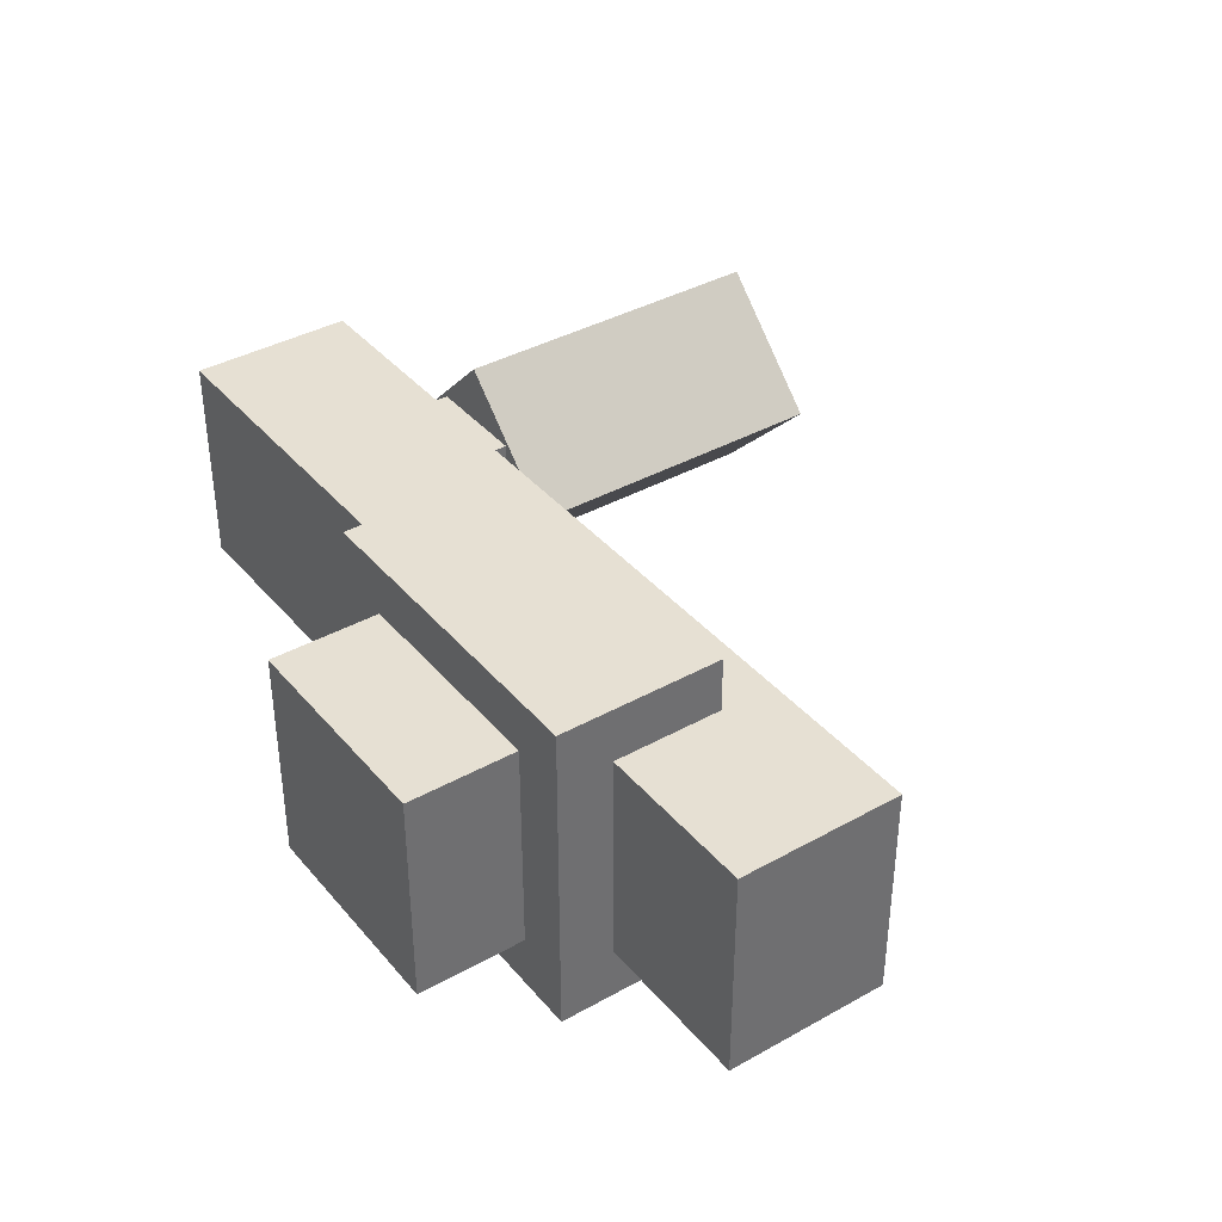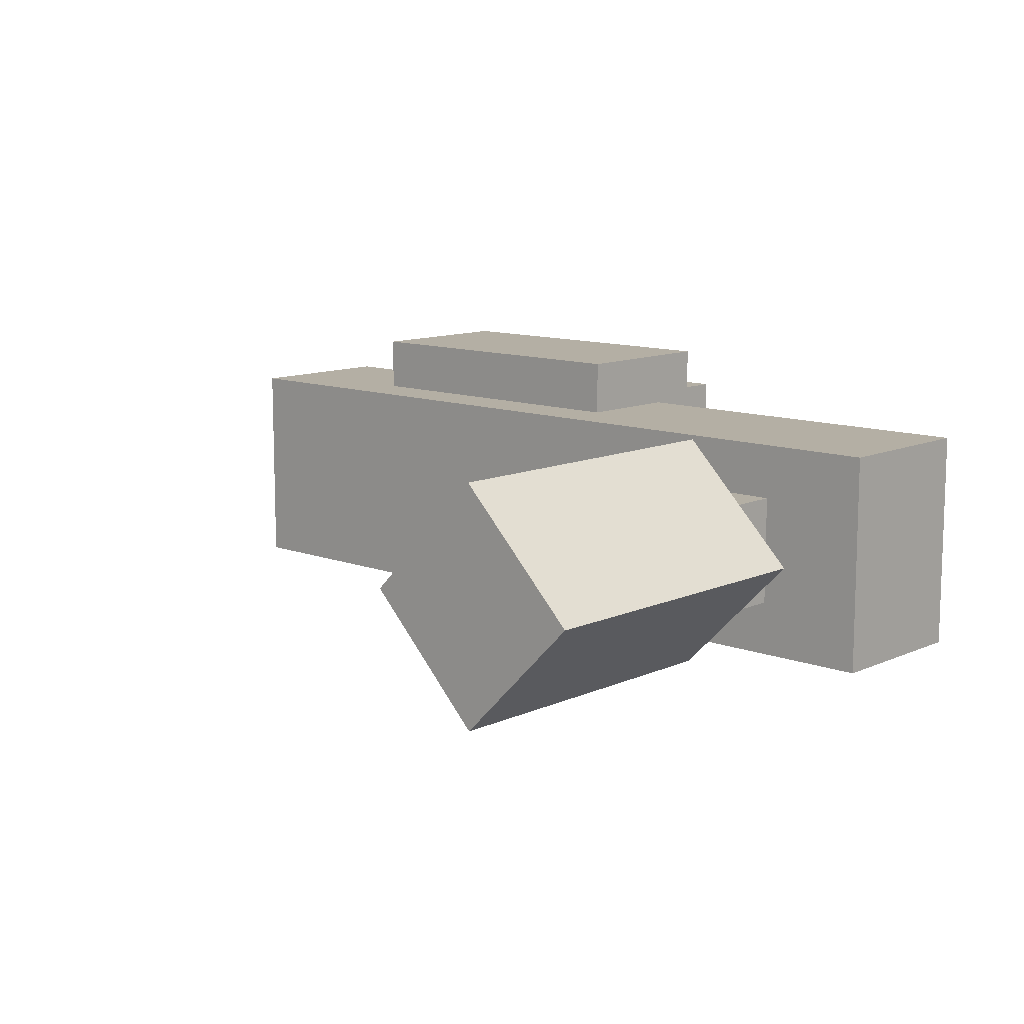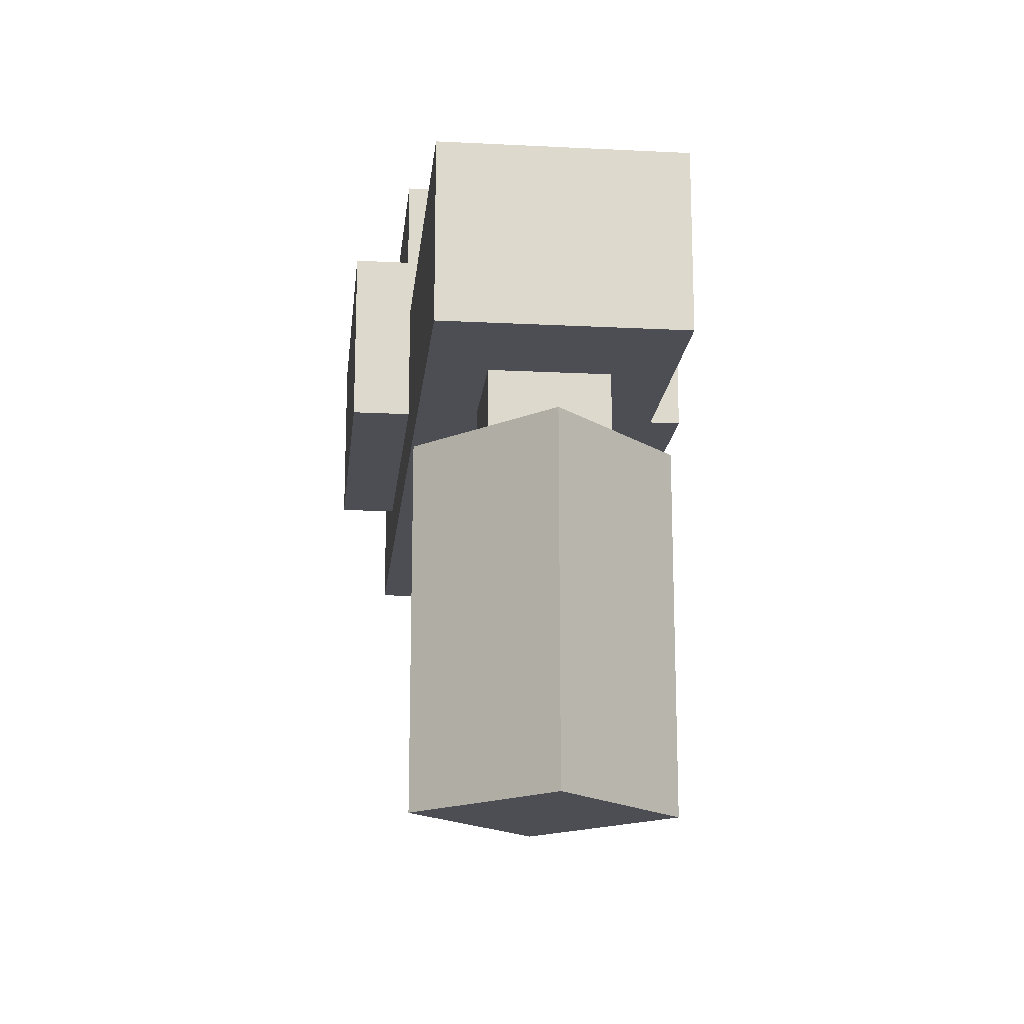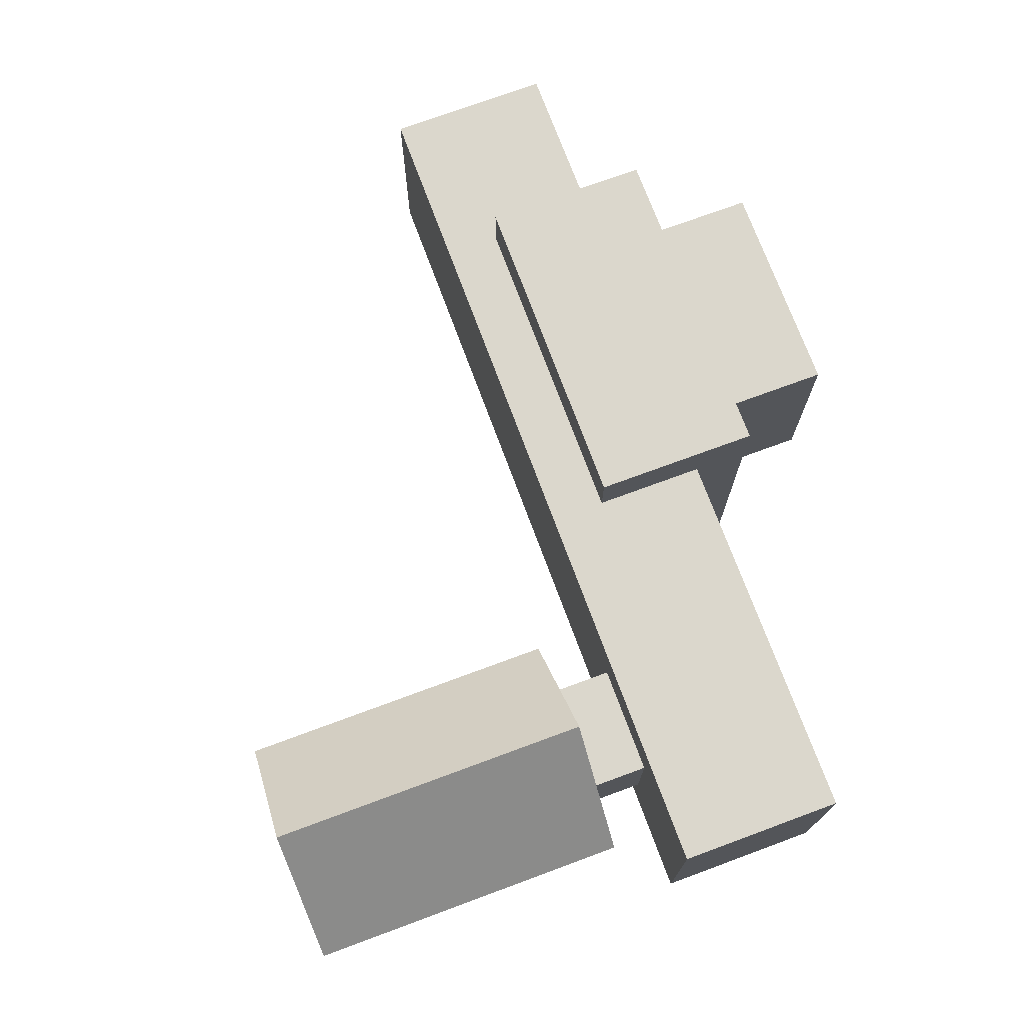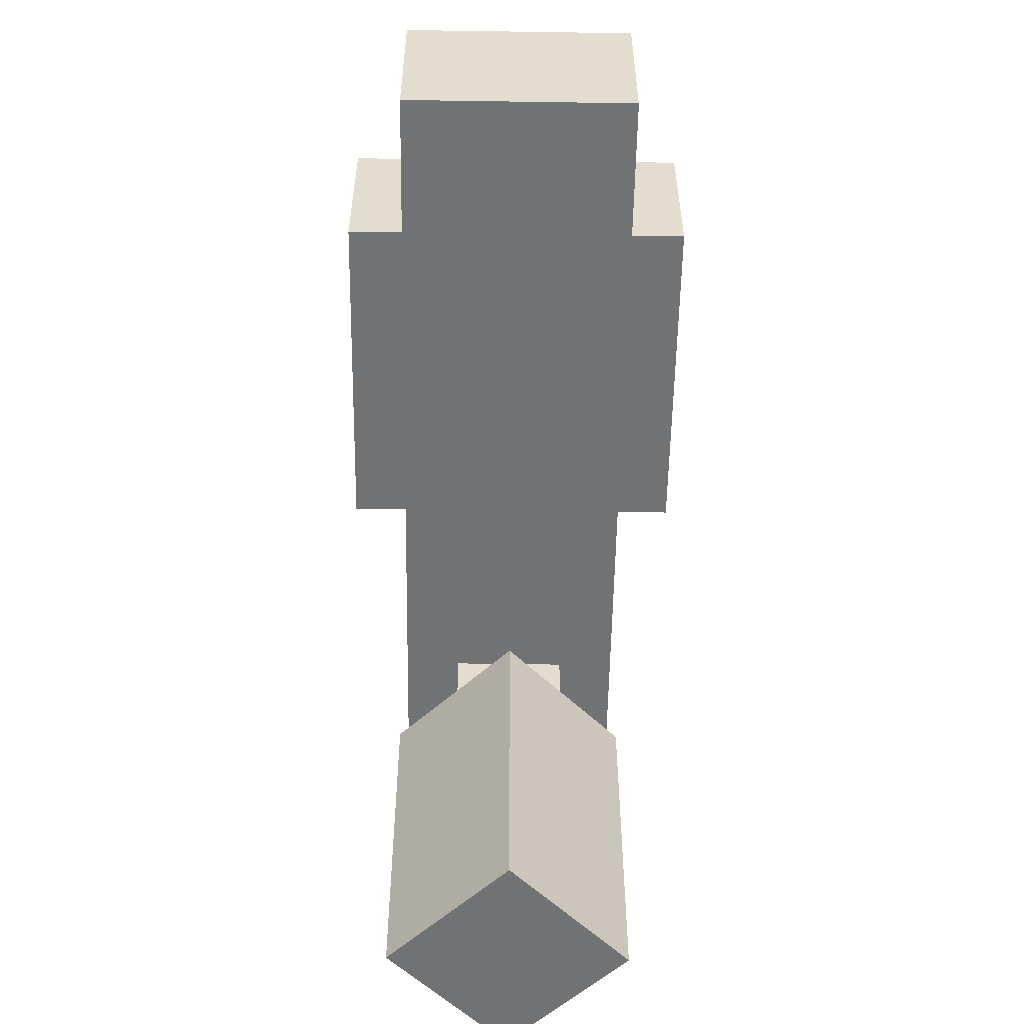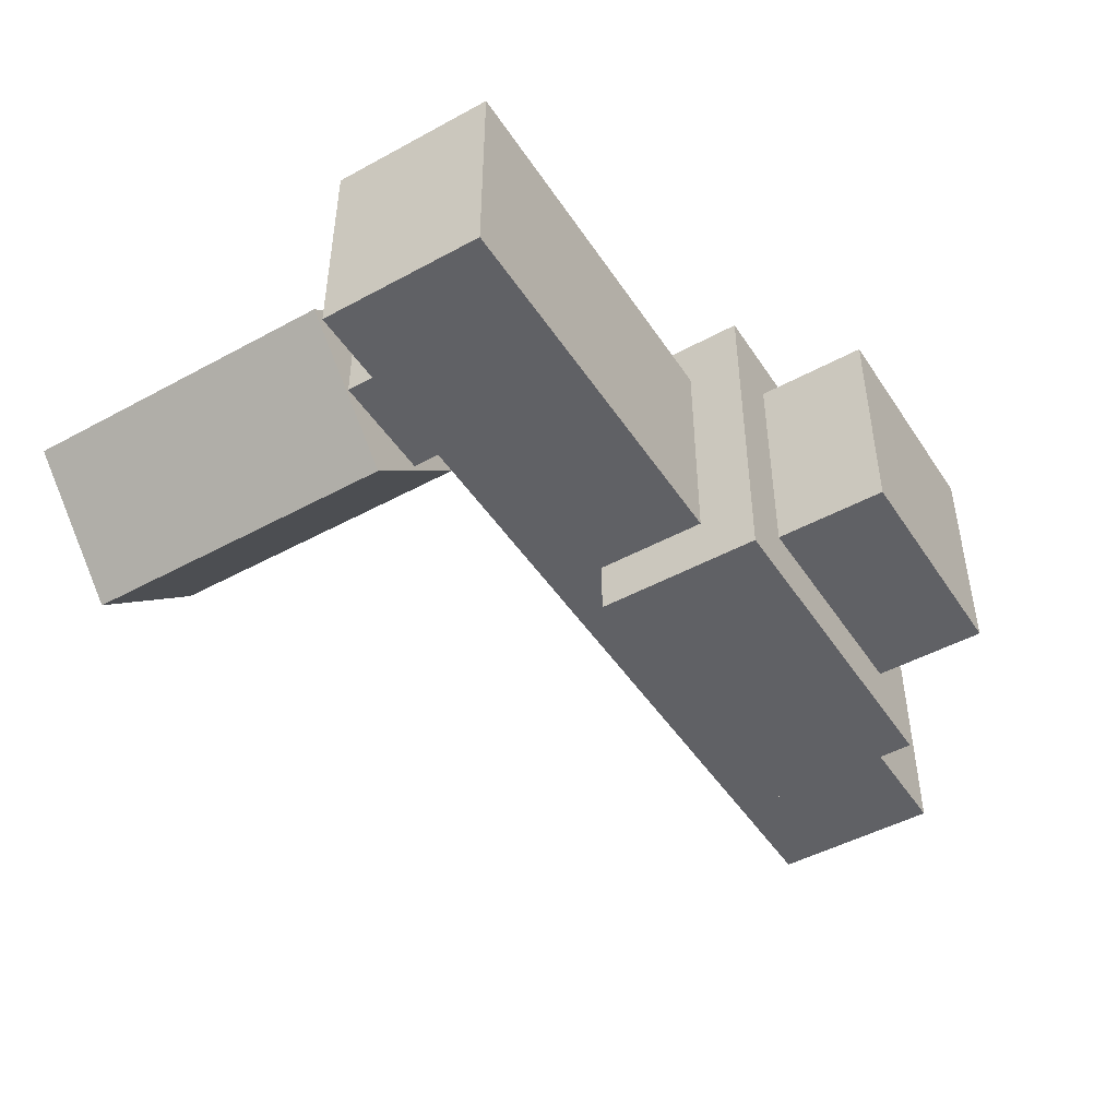
<metadata>
{"format":"obj","ext":"obj","renderer":"f3d","projection":"perspective","resolution":1024,"background":"white","views":[{"elev":38.3,"azim":54.7,"up":"+Y"},{"elev":11.3,"azim":-137.4,"up":"+Y"},{"elev":-17.3,"azim":-95.8,"up":"+Z"},{"elev":73.2,"azim":-110.3,"up":"+Y"},{"elev":-55.4,"azim":89.1,"up":"+Z"},{"elev":-47.2,"azim":-58.3,"up":"+Y"}]}
</metadata>
<code>
o Axis
v 0.125 0.625 0.5
v 0.125 0.625 0.1875
v 0.125 0.375 0.5
v 0.125 0.375 0.1875
v -0.125 0.625 0.1875
v -0.125 0.625 0.5
v -0.125 0.375 0.1875
v -0.125 0.375 0.5
f 4 2 1
f 3 4 1
f 3 1 6
f 8 3 6
f 8 6 5
f 7 8 5
f 1 2 5
f 6 1 5
f 4 3 8
f 7 4 8
o Connector
v 0.1875 0.6875 0.375
v 0.1875 0.6875 0.1875
v 0.1875 0.3125 0.375
v 0.1875 0.3125 0.1875
v -0.1875 0.6875 0.1875
v -0.1875 0.6875 0.375
v -0.1875 0.3125 0.1875
v -0.1875 0.3125 0.375
f 15 13 10
f 12 15 10
f 12 10 9
f 11 12 9
f 11 9 14
f 16 11 14
f 16 14 13
f 15 16 13
f 9 10 13
f 14 9 13
f 12 11 16
f 15 12 16
o Arm
v 0.375 0.625 0.3125
v 0.375 0.625 0.125
v 0.375 0.375 0.3125
v 0.375 0.375 0.125
v -0.625 0.625 0.125
v -0.625 0.625 0.3125
v -0.625 0.375 0.125
v -0.625 0.375 0.3125
f 23 21 18
f 20 23 18
f 20 18 17
f 19 20 17
f 19 17 22
f 24 19 22
f 24 22 21
f 23 24 21
f 17 18 21
f 22 17 21
f 20 19 24
f 23 20 24
o Connector
v -0.375 0.5625 0.125
v -0.375 0.5625 0.0625
v -0.375 0.4375 0.125
v -0.375 0.4375 0.0625
v -0.5 0.5625 0.0625
v -0.5 0.5625 0.125
v -0.5 0.4375 0.0625
v -0.5 0.4375 0.125
f 31 29 26
f 28 31 26
f 28 26 25
f 27 28 25
f 27 25 30
f 32 27 30
f 32 30 29
f 31 32 29
f 25 26 29
f 30 25 29
f 28 27 32
f 31 28 32
o Grip
v -0.4375 0.6326 0.0625
v -0.4375 0.6326 -0.3125
v -0.3049 0.5 0.0625
v -0.3049 0.5 -0.3125
v -0.5701 0.5 -0.3125
v -0.5701 0.5 0.0625
v -0.4375 0.3674 -0.3125
v -0.4375 0.3674 0.0625
f 39 37 34
f 36 39 34
f 36 34 33
f 35 36 33
f 35 33 38
f 40 35 38
f 40 38 37
f 39 40 37
f 33 34 37
f 38 33 37
f 36 35 40
f 39 36 40

</code>
